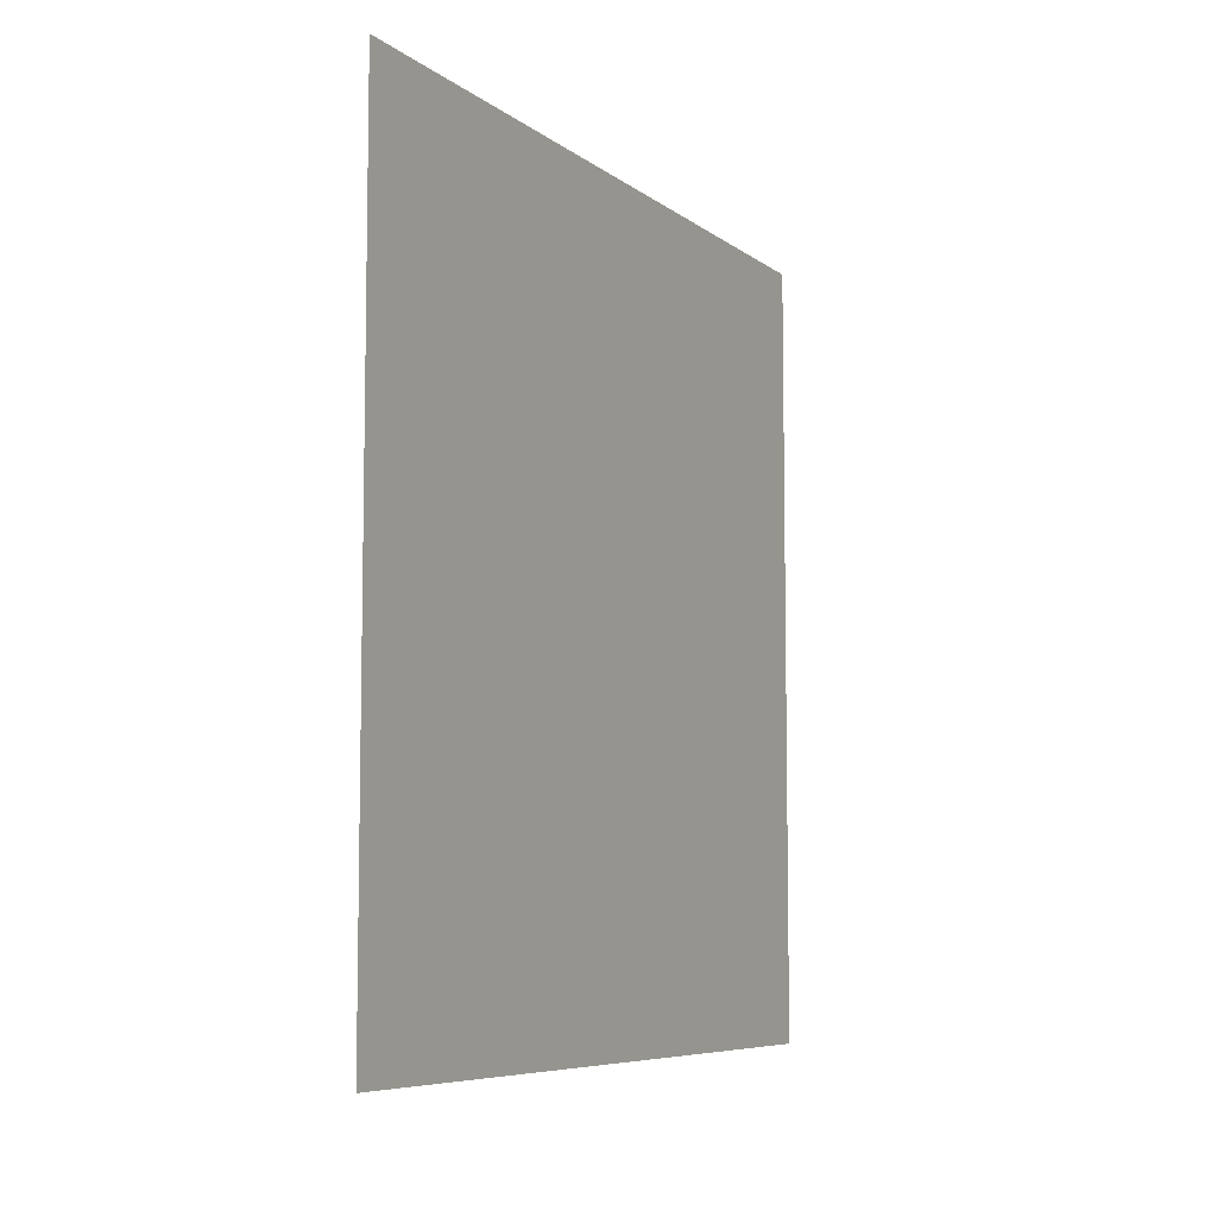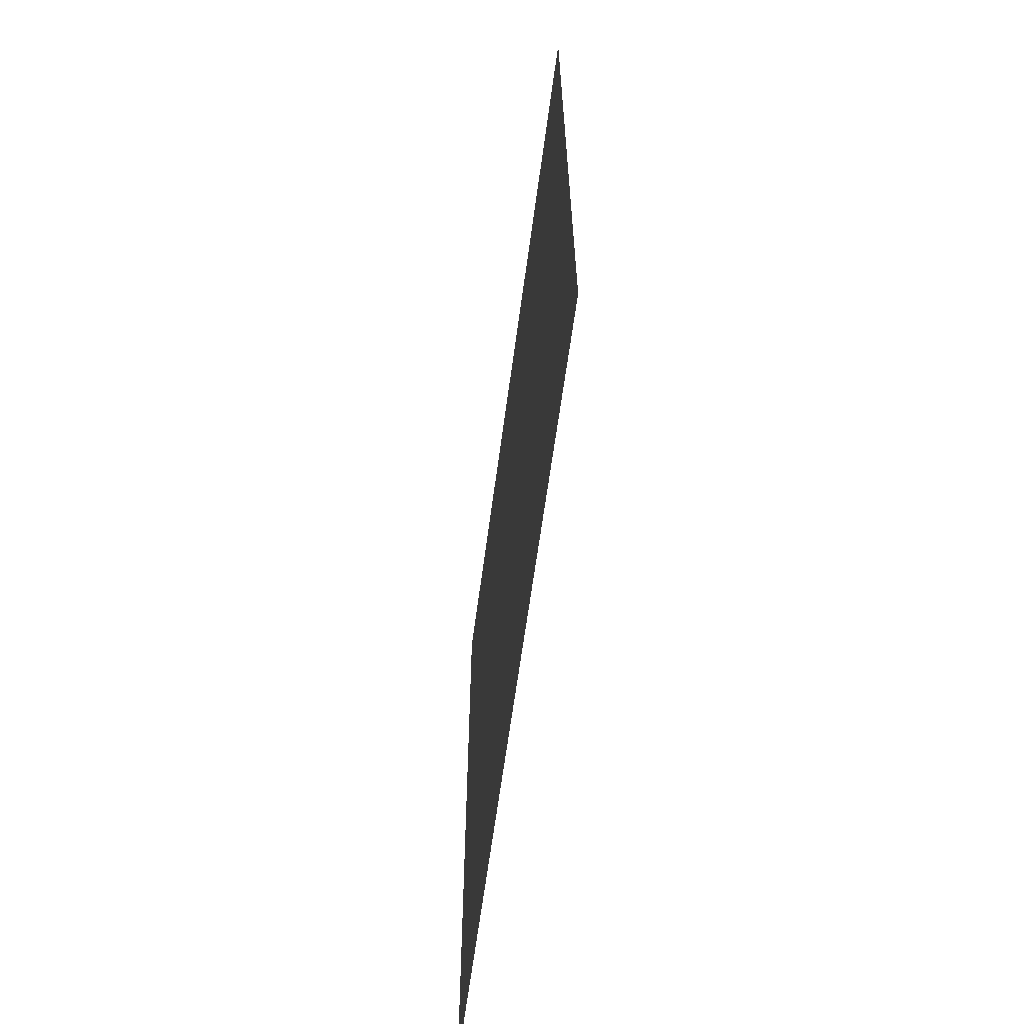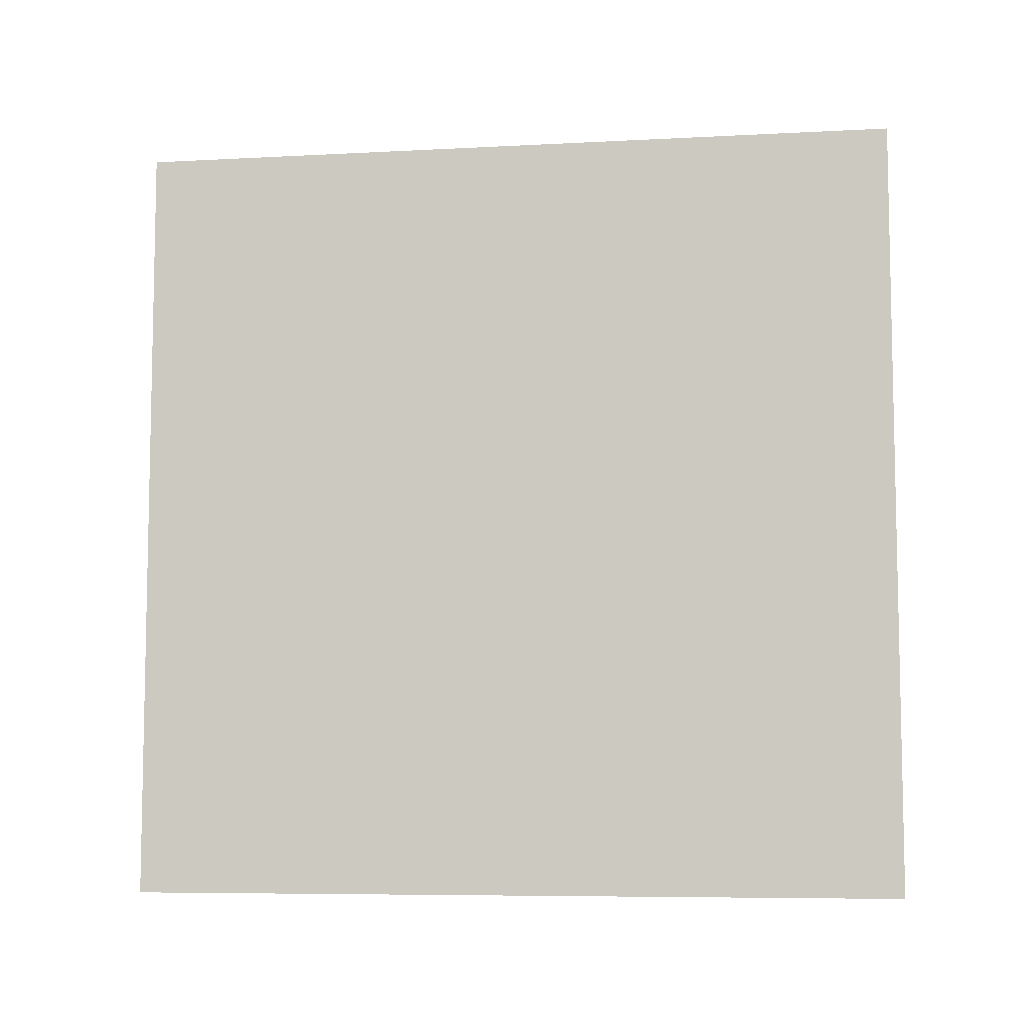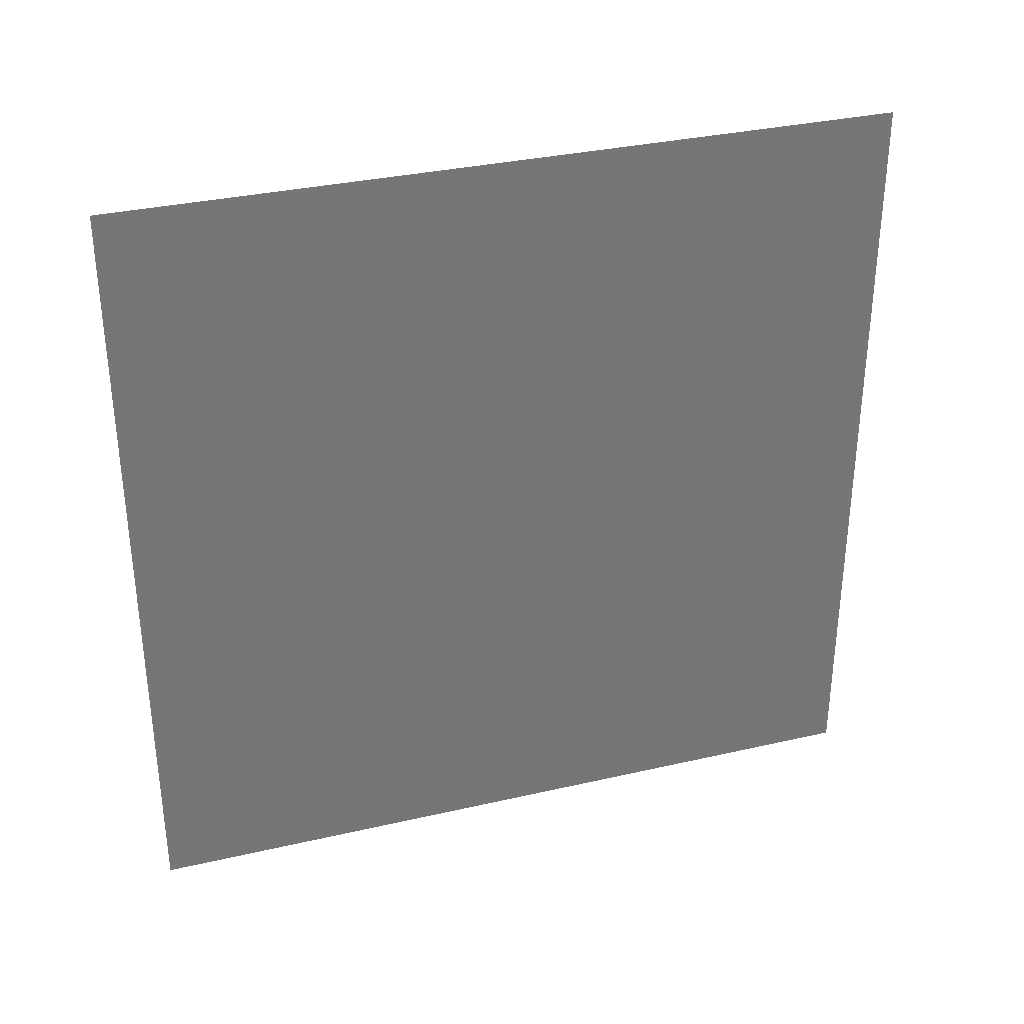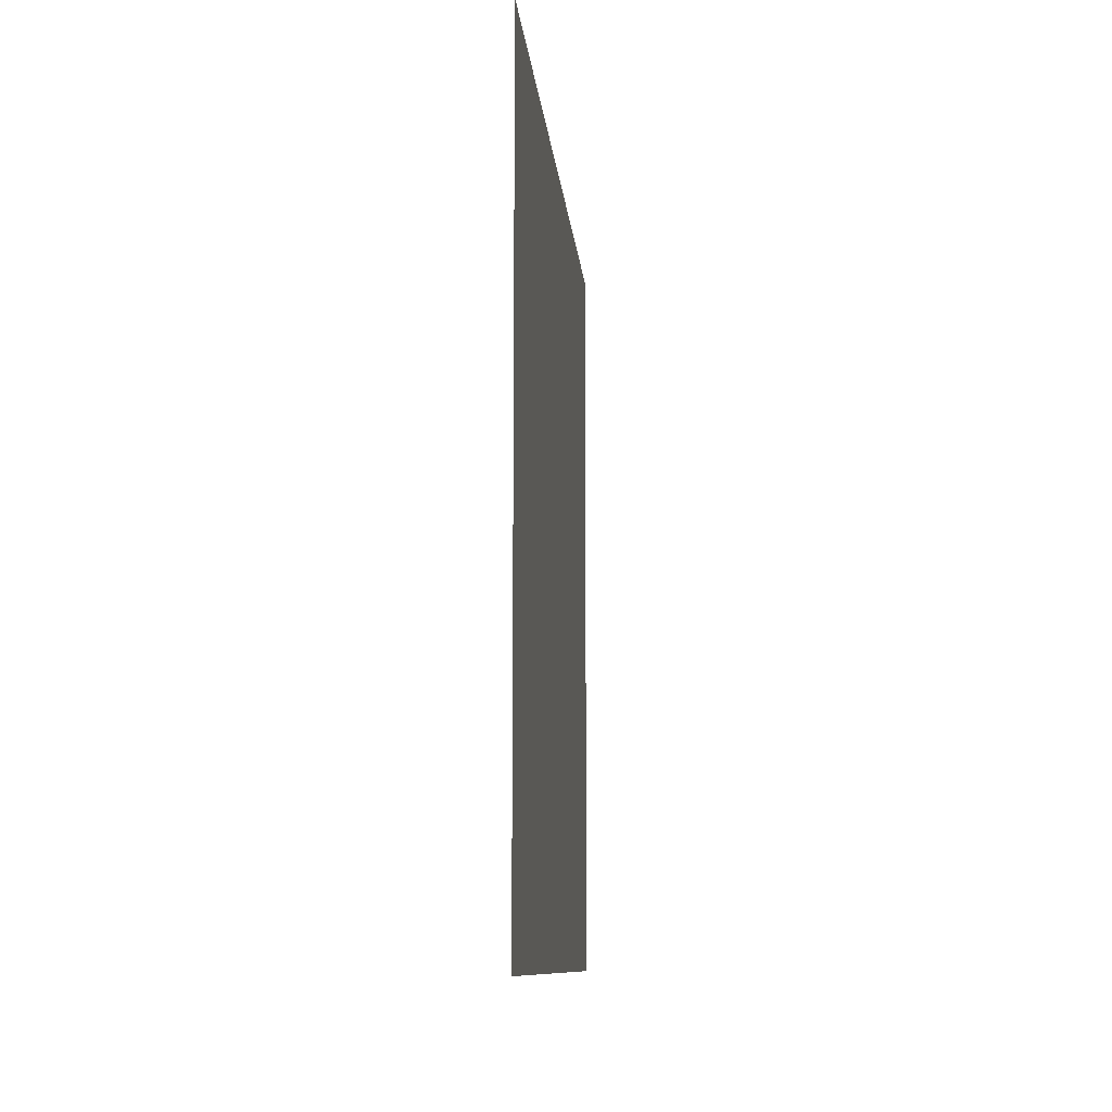
<metadata>
{"format":"obj","ext":"obj","renderer":"f3d","projection":"perspective","resolution":1024,"background":"white","views":[{"elev":-7.2,"azim":27.3,"up":"+Z"},{"elev":-63.3,"azim":-7.6,"up":"+Z"},{"elev":-7.3,"azim":98.7,"up":"+Z"},{"elev":33.4,"azim":-107.5,"up":"+Z"},{"elev":-10.2,"azim":4.9,"up":"+Y"}]}
</metadata>
<code>
o Portal_Ring_Circle.017
v -0 -0.32 -1.57
v -0 2.82 -1.57
v -0 -0.32 1.57
v -0 2.82 1.57
f 4 3 1 2

</code>
